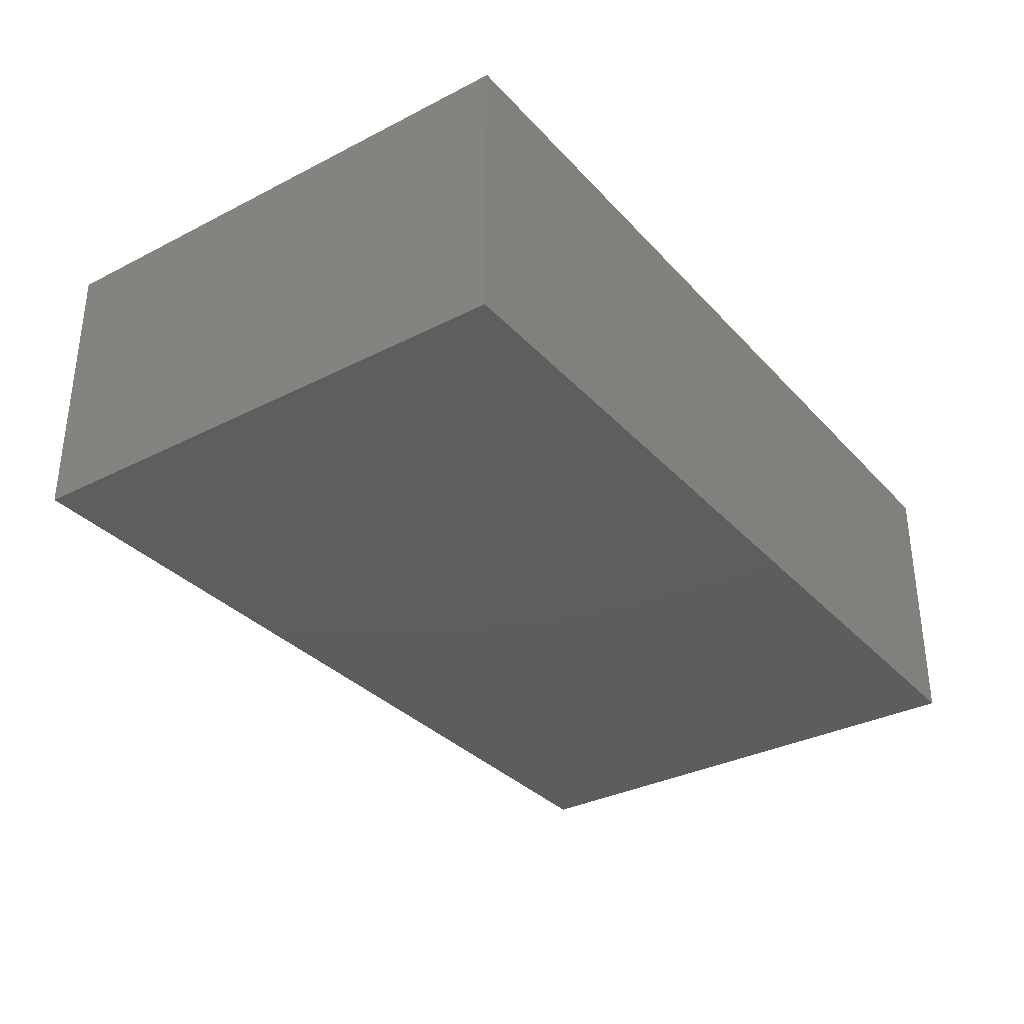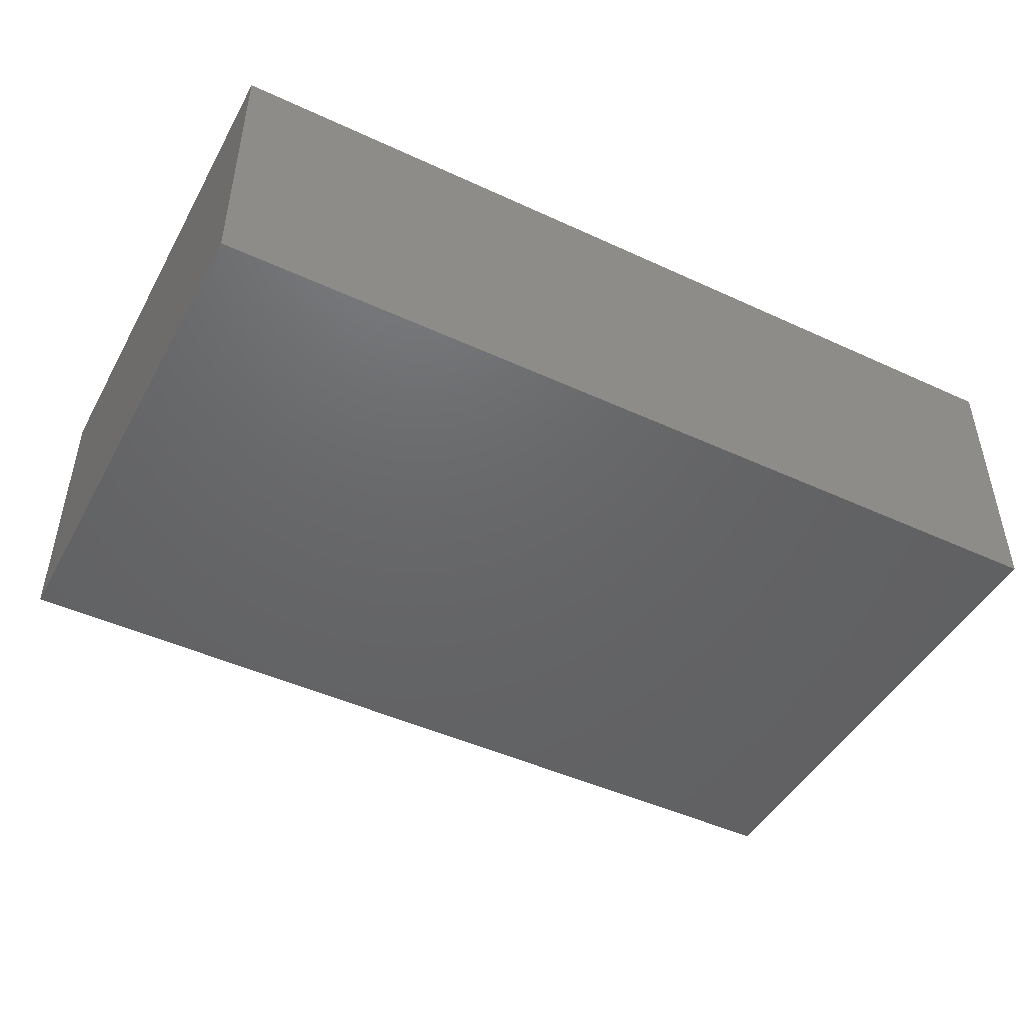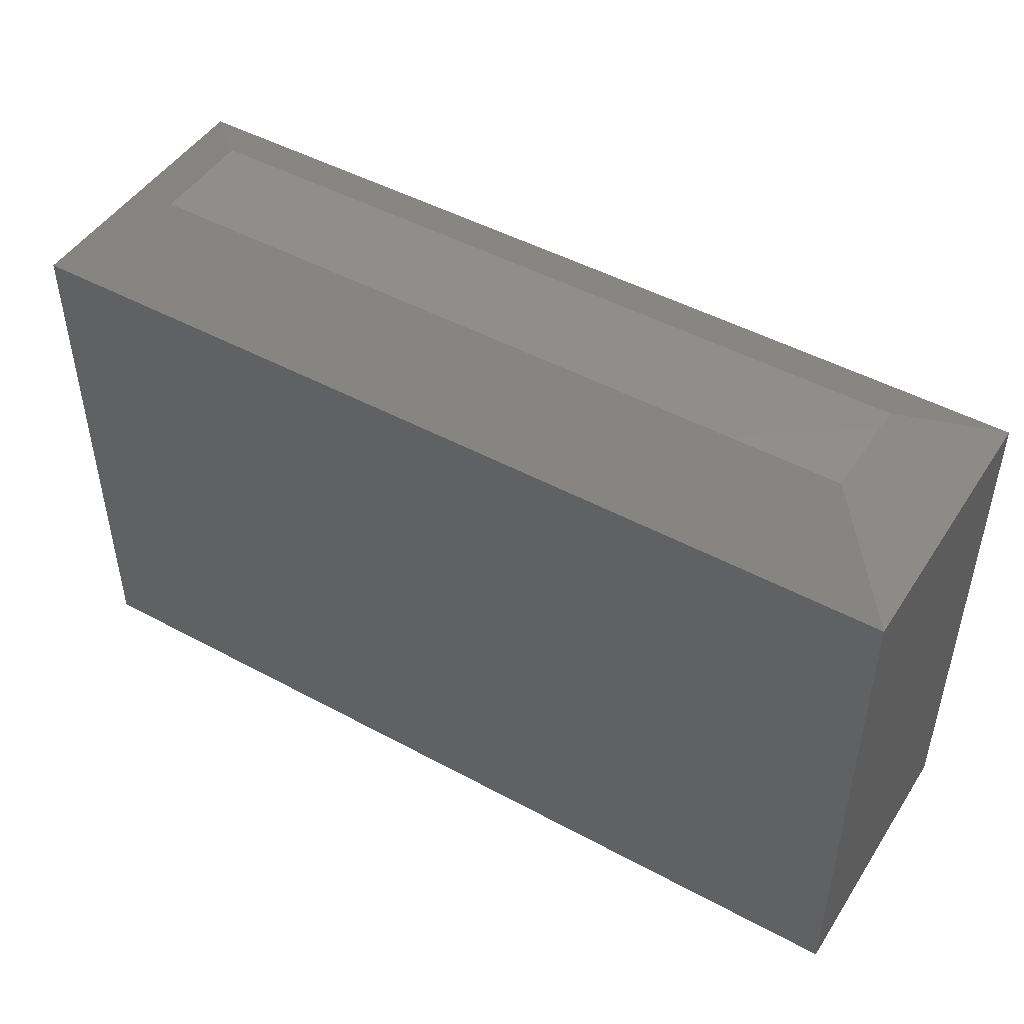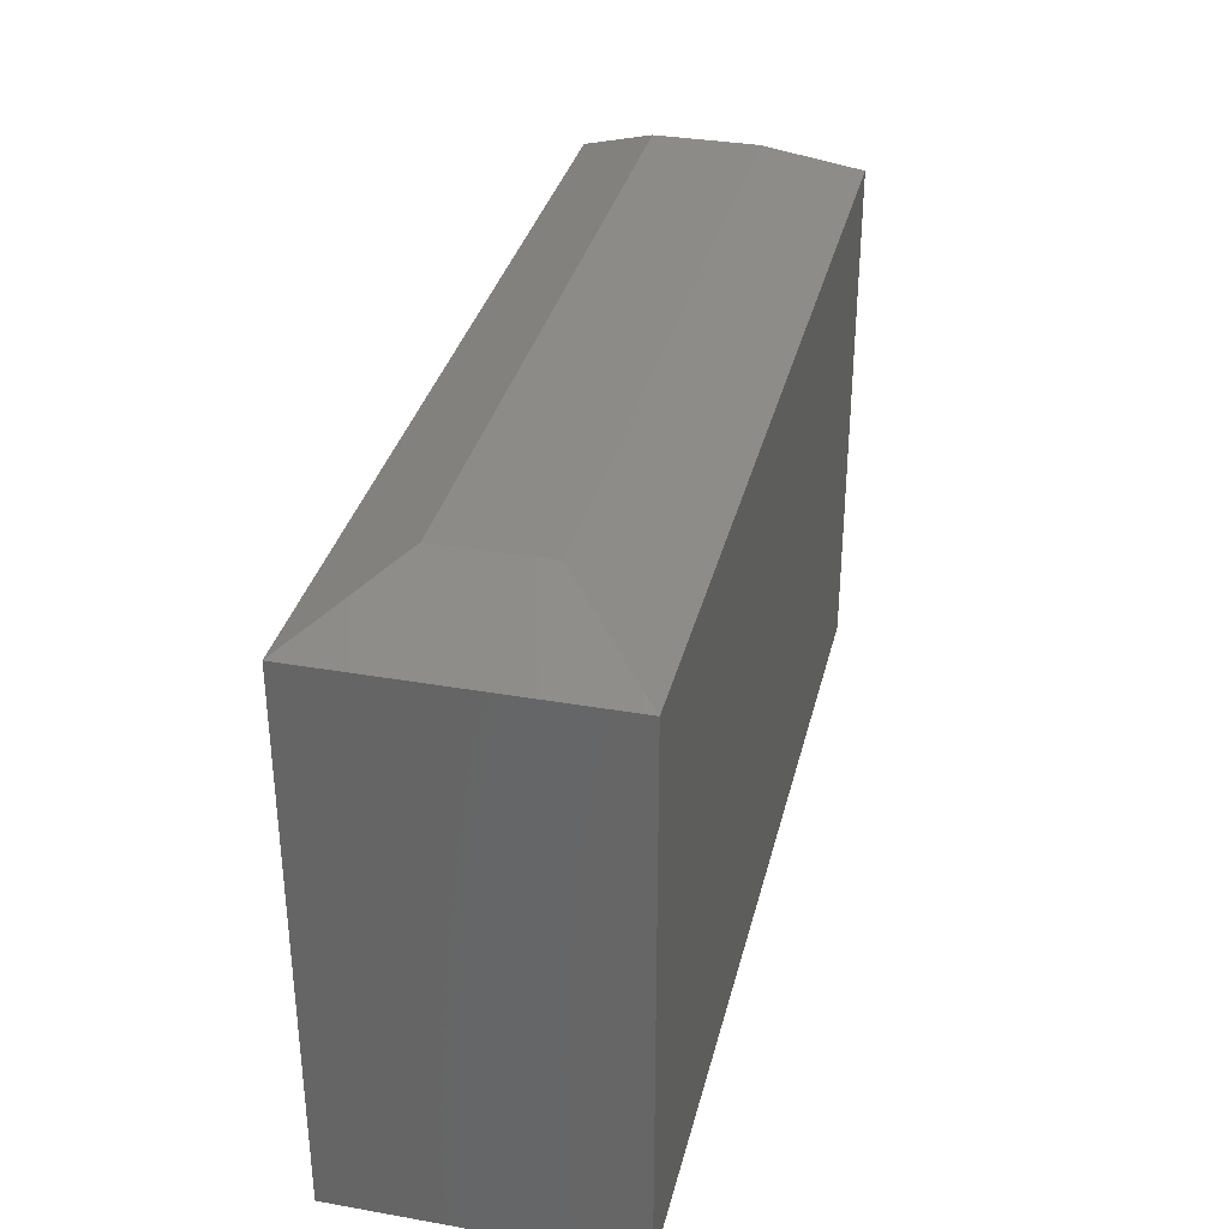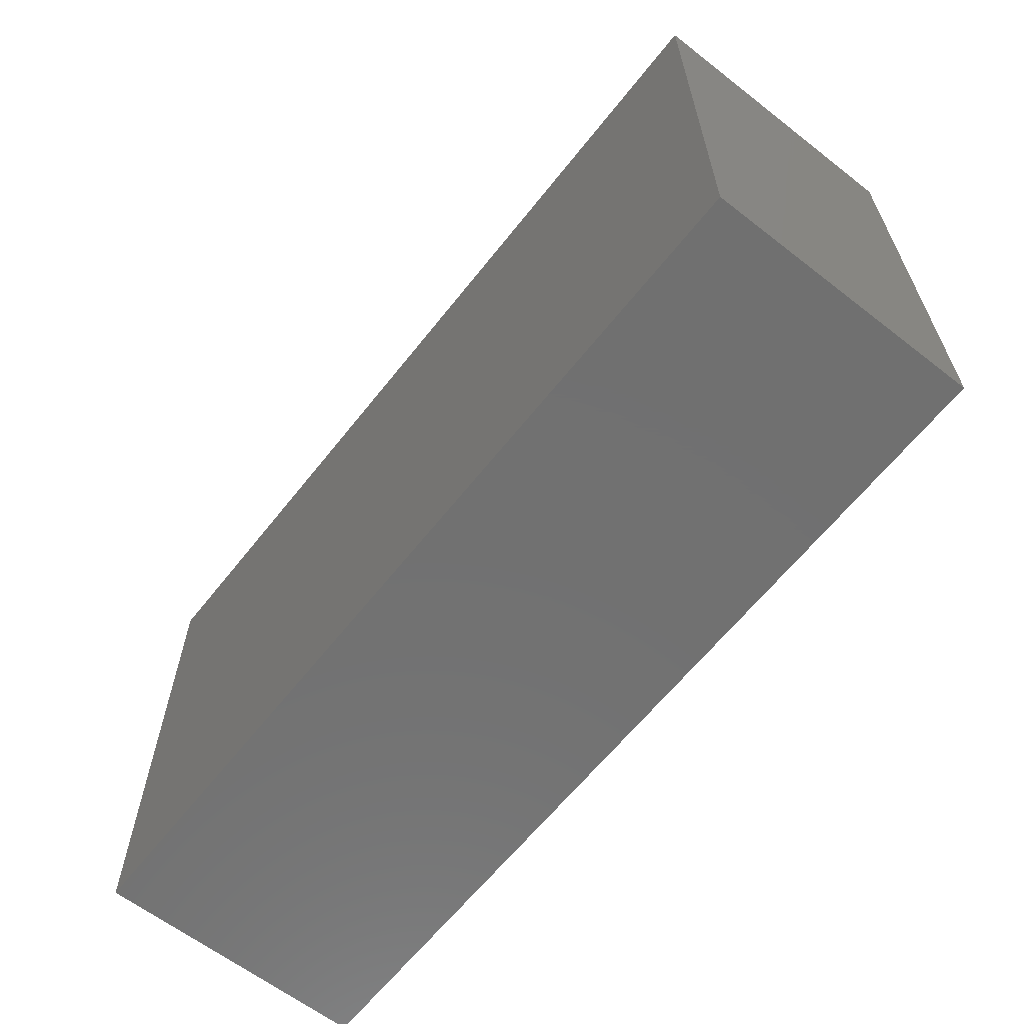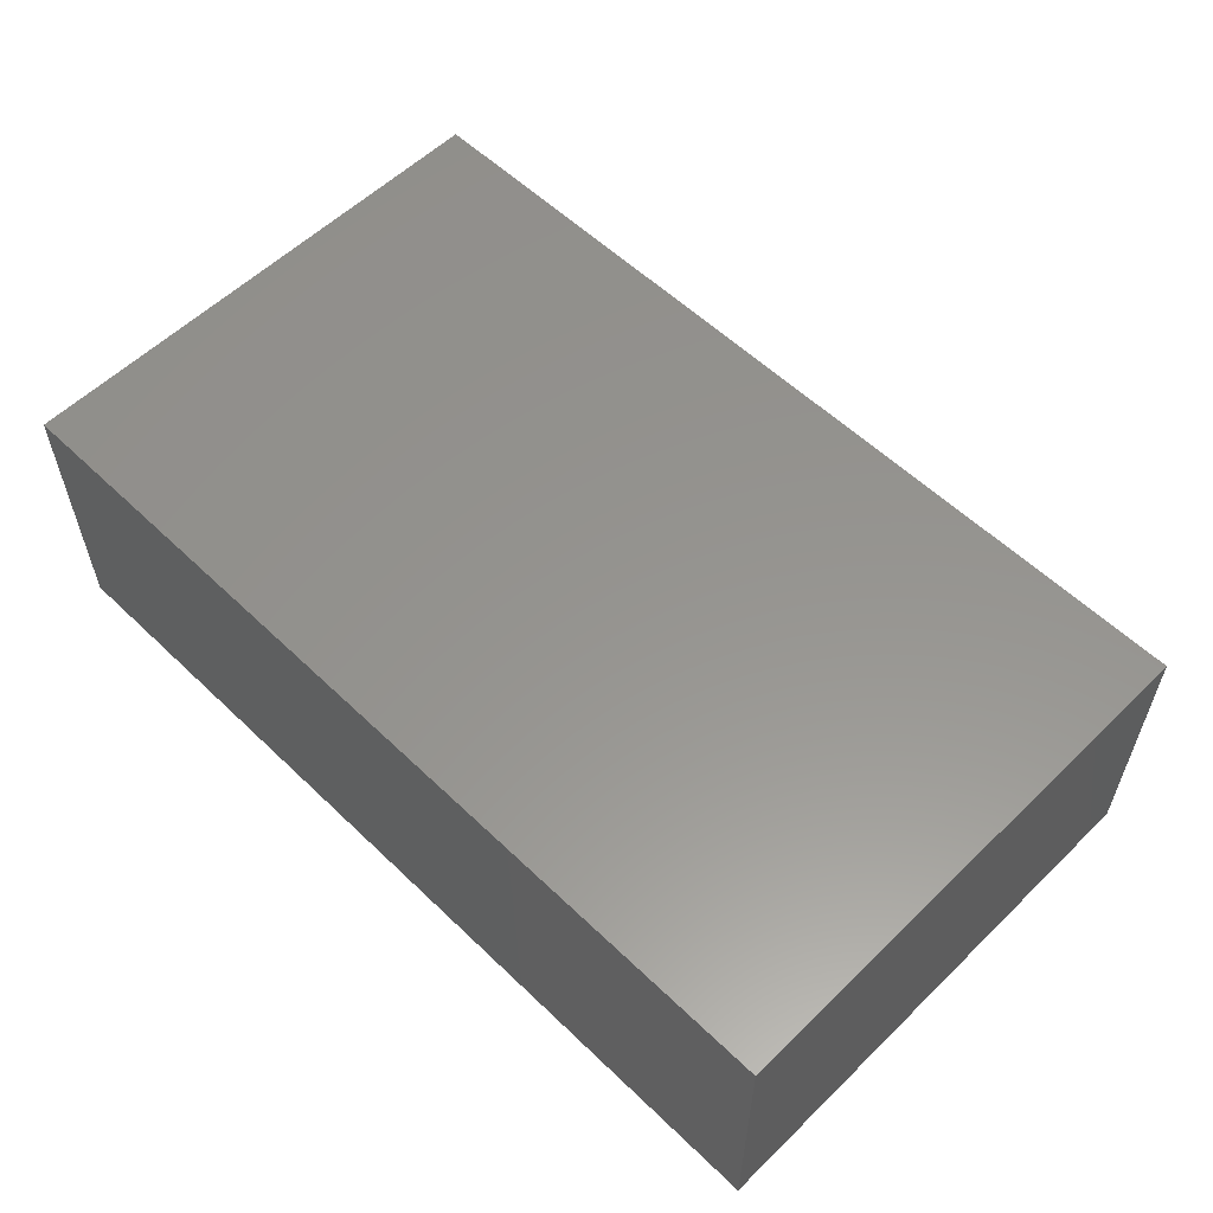
<metadata>
{"format":"stl","ext":"stl","renderer":"f3d","projection":"perspective","resolution":1024,"background":"white","views":[{"elev":-33.2,"azim":125.2,"up":"+Y"},{"elev":-46.7,"azim":152.3,"up":"+Y"},{"elev":47.5,"azim":-148.6,"up":"+Z"},{"elev":33.9,"azim":103.4,"up":"+Z"},{"elev":-62.7,"azim":-128.2,"up":"+Z"},{"elev":57.2,"azim":-135.2,"up":"+Y"}]}
</metadata>
<code>
# stl→obj: 12 verts, 20 faces
v -0.75 -0.3203 -0.3438
v 0.2969 -0.3203 -0.3438
v -0.75 -0.3203 0.266
v 0.2969 -0.3203 0.266
v -0.75 0 -0.3438
v -0.75 3.385e-17 0.266
v 0.2969 1.162e-16 -0.3438
v 0.2969 1.223e-16 0.266
v 0.1953 -0.2188 0.3285
v 0.1953 -0.1016 0.3285
v -0.6484 -0.2188 0.3285
v -0.6484 -0.1016 0.3285
f 1 2 3
f 3 2 4
f 5 6 7
f 7 6 8
f 3 6 1
f 1 6 5
f 9 10 11
f 11 10 12
f 2 7 4
f 4 7 8
f 4 8 9
f 9 8 10
f 6 12 8
f 8 12 10
f 6 3 12
f 12 3 11
f 3 4 11
f 11 4 9
f 1 5 2
f 2 5 7

</code>
